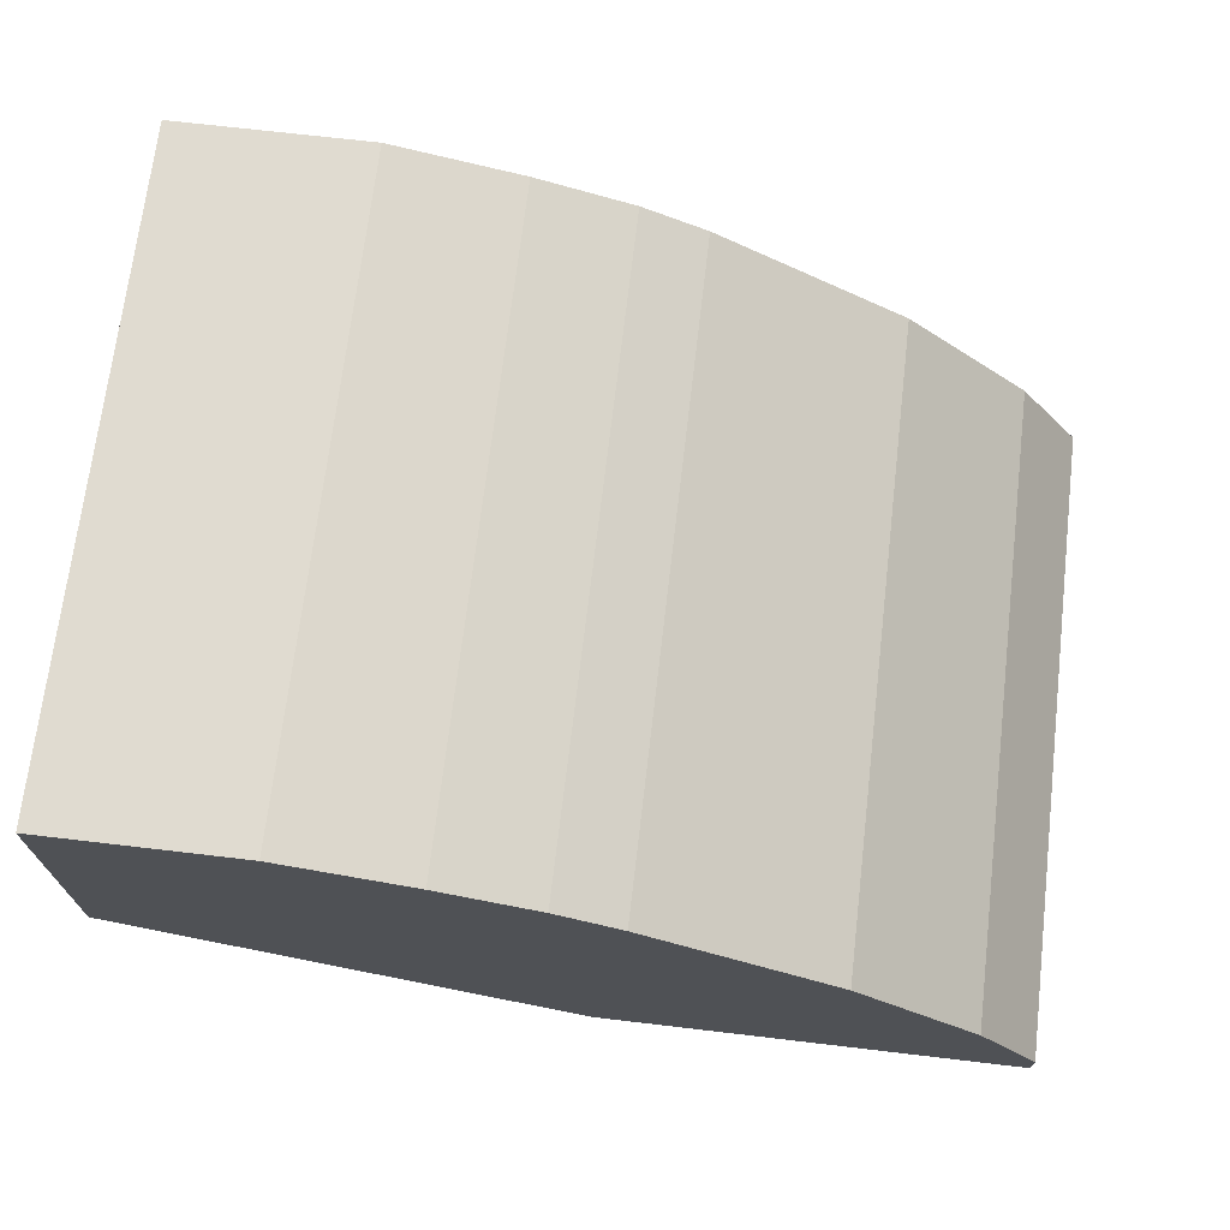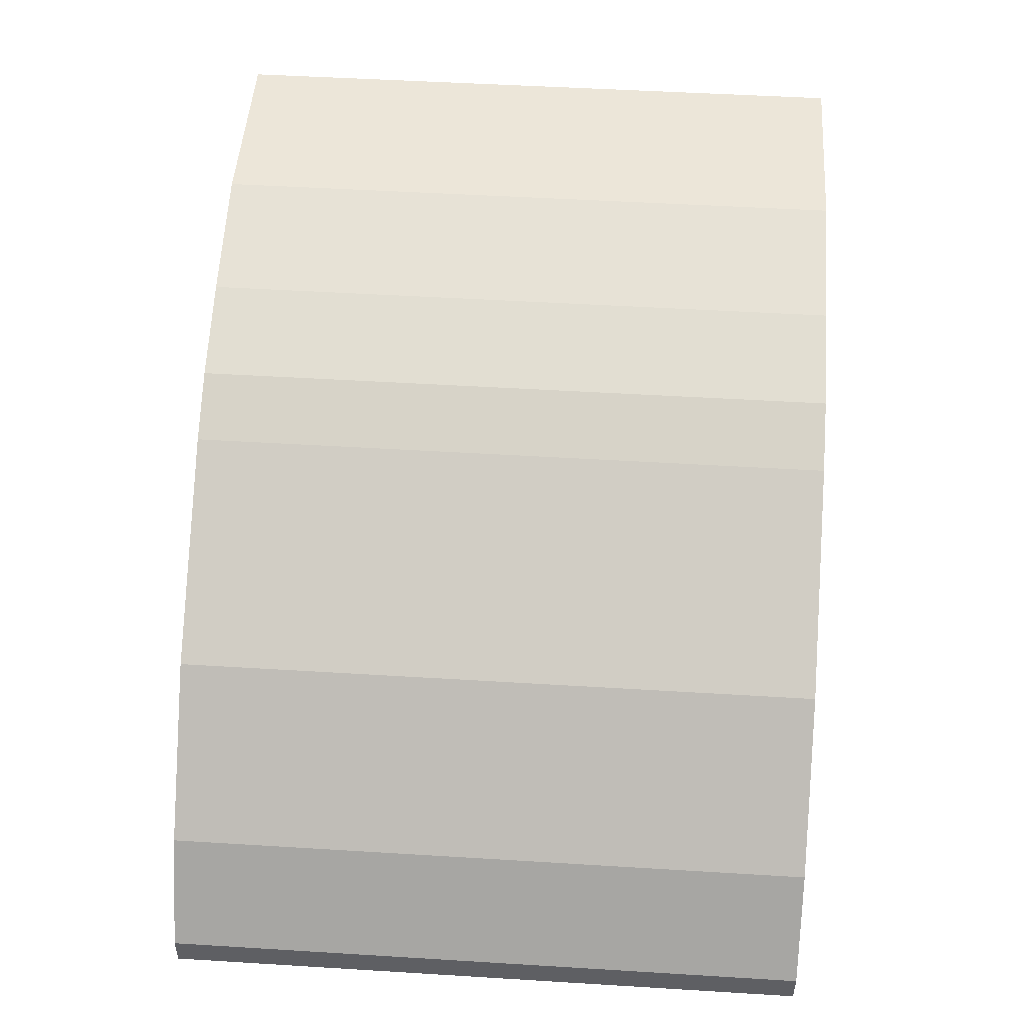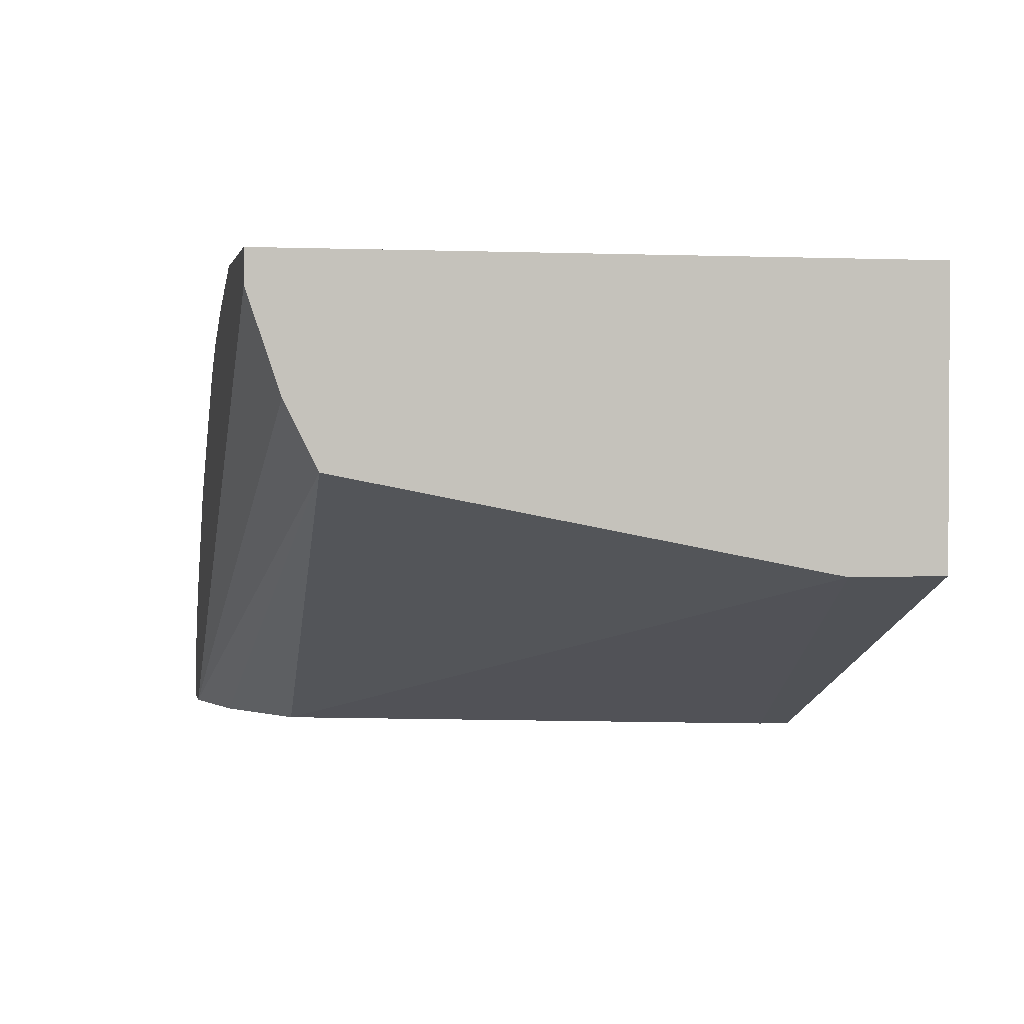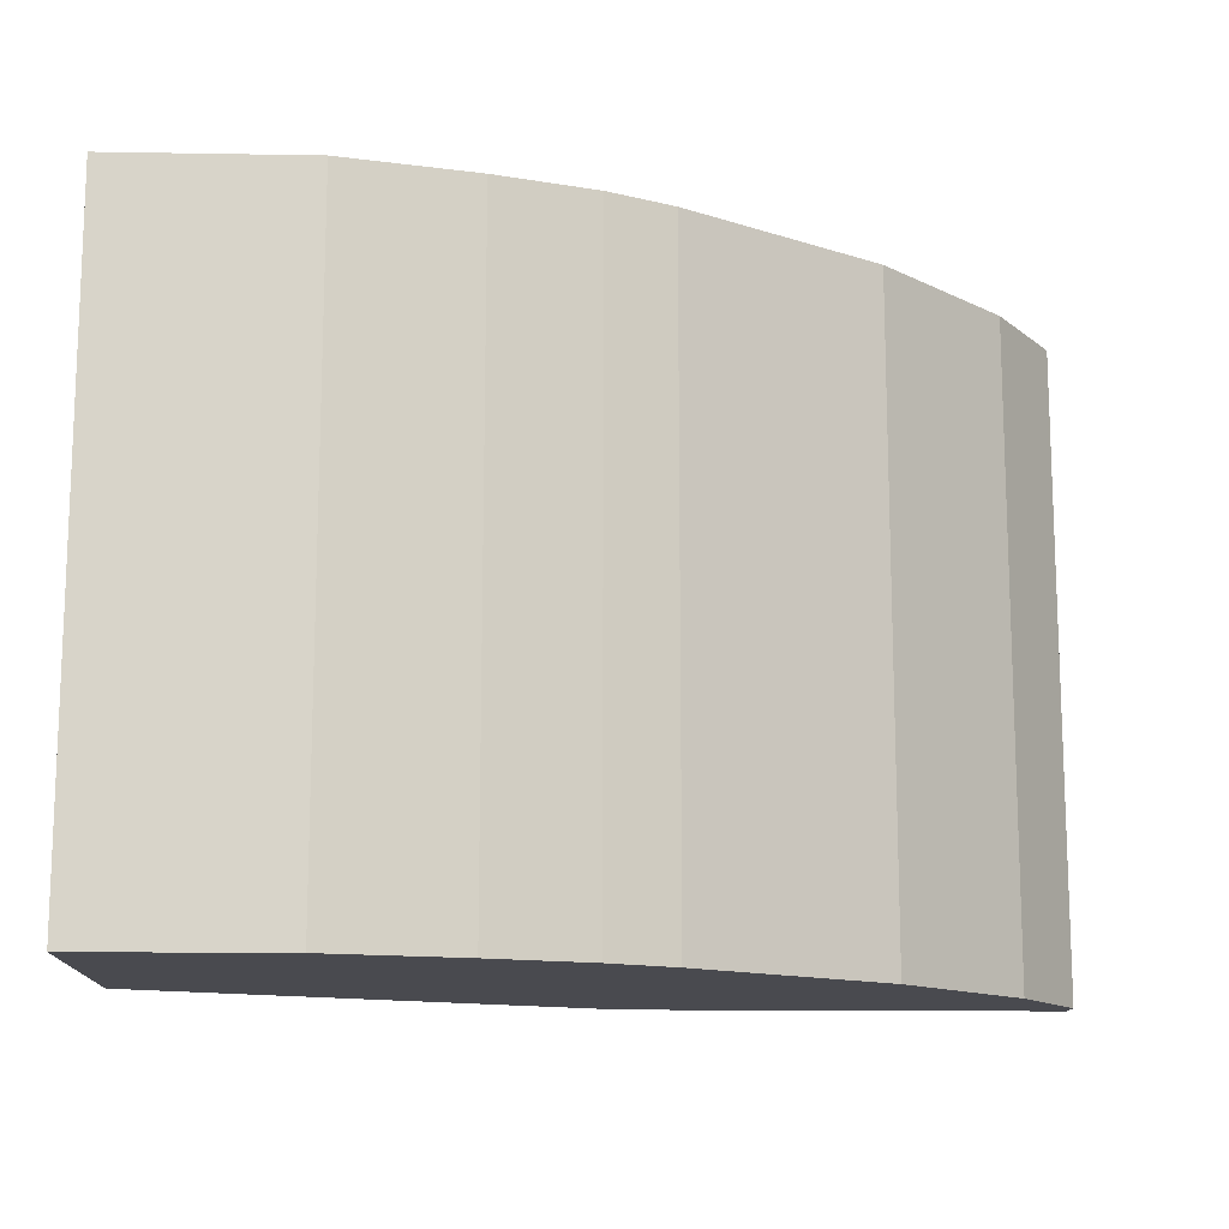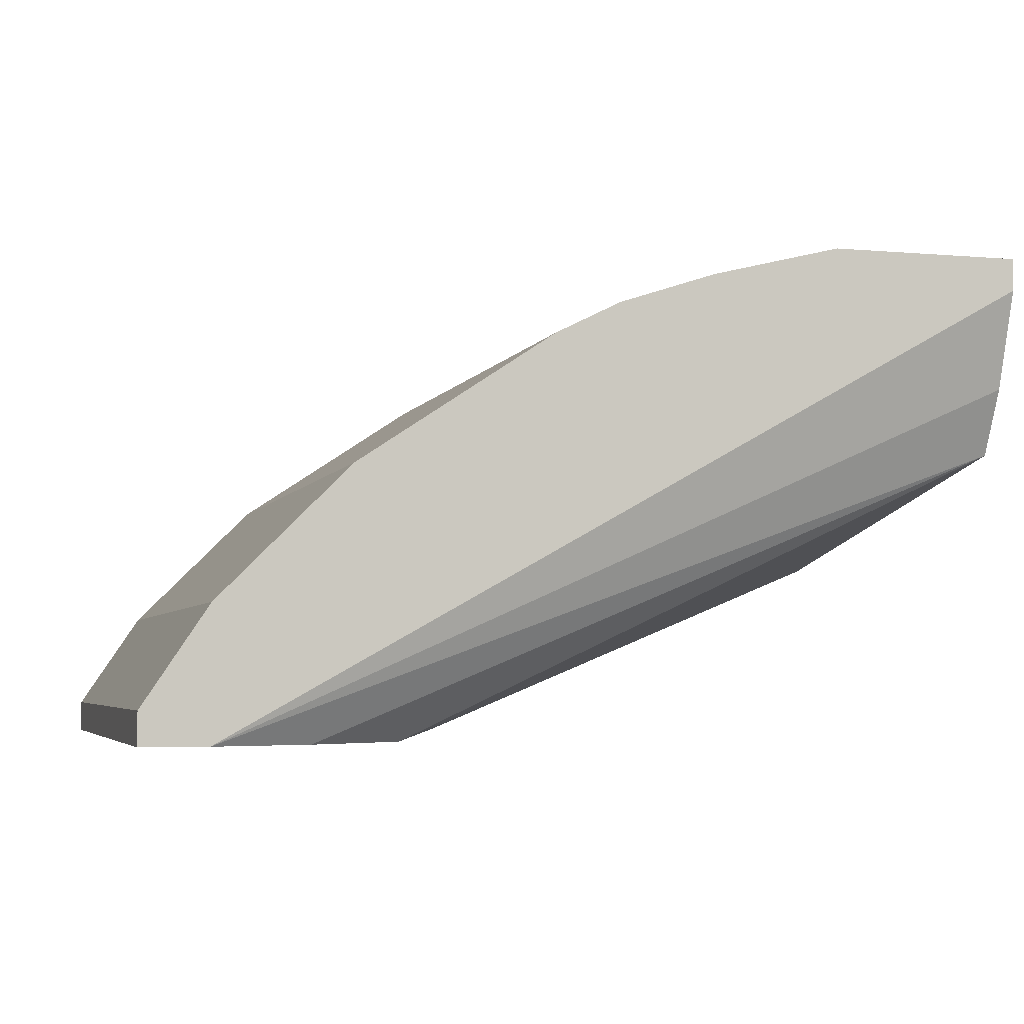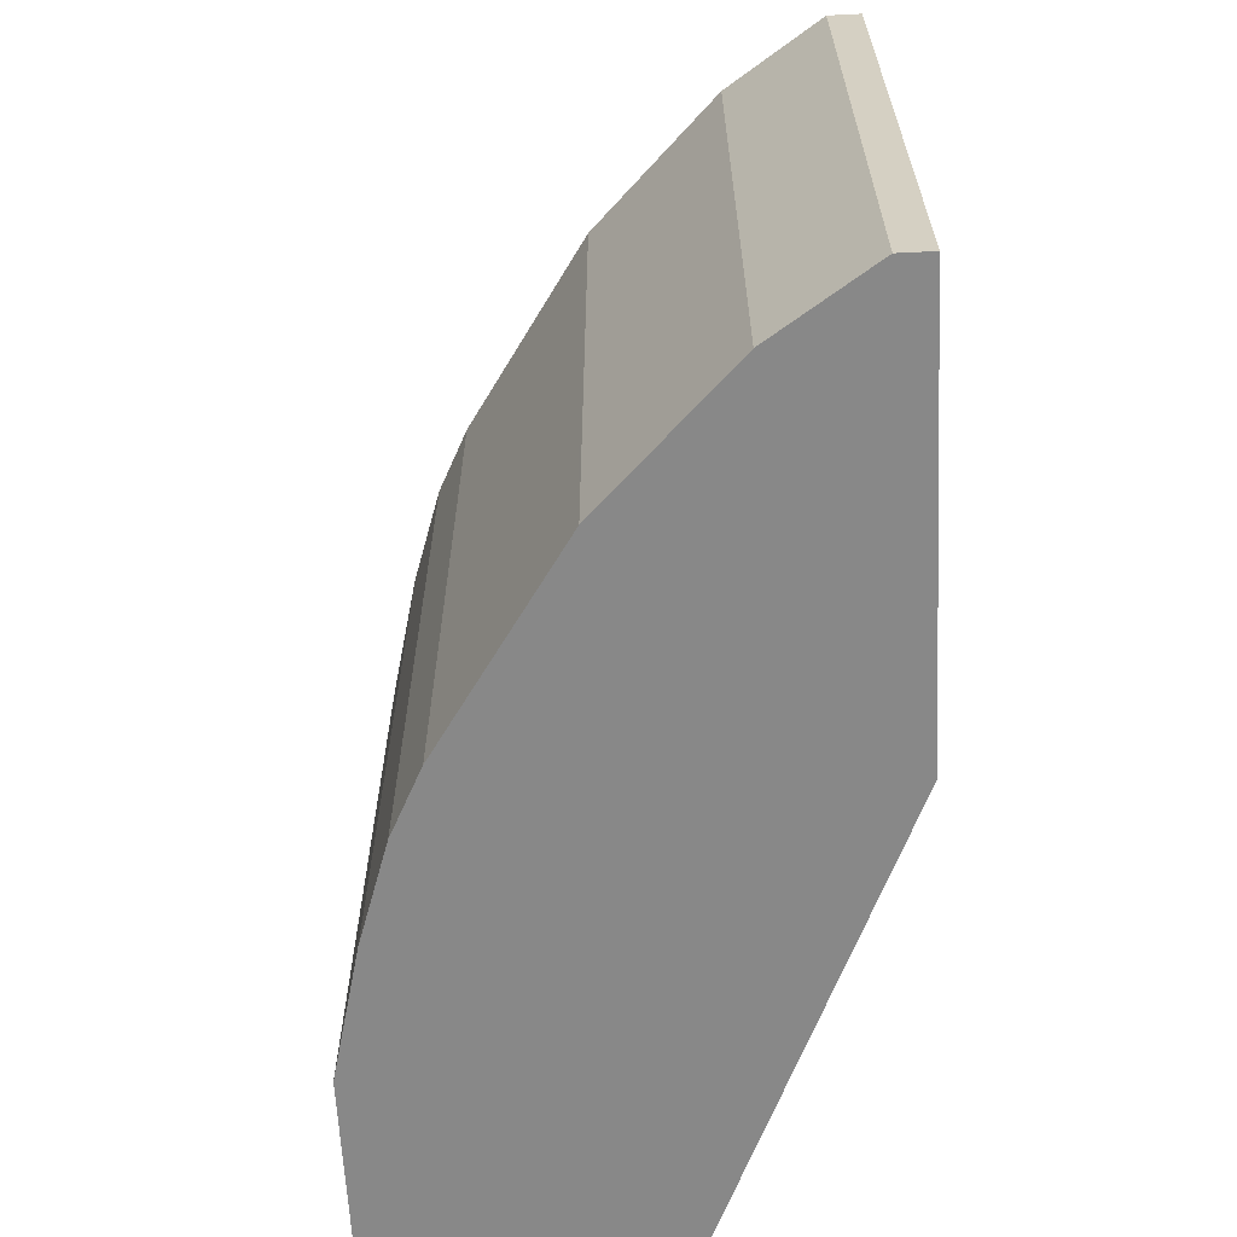
<metadata>
{"format":"obj","ext":"obj","renderer":"f3d","projection":"perspective","resolution":1024,"background":"white","views":[{"elev":70.1,"azim":-173.3,"up":"+Y"},{"elev":49.1,"azim":-86.1,"up":"+Y"},{"elev":1.7,"azim":78.6,"up":"+Y"},{"elev":-13.5,"azim":177.8,"up":"+Z"},{"elev":-4.5,"azim":-15.9,"up":"+Y"},{"elev":-62.9,"azim":-87.1,"up":"+Z"}]}
</metadata>
<code>
v  -0.02583 0.1377 0.1399
v  -0.04305 0.1334 0.05381
v  -0.04305 0.1334 0.1399
v  0 0.1334 0.1399
v  0 0.1205 0.1356
v  0 0.099 0.05381
v  0 0.099 0.05381
v  -0.09036 0.1076 0.05381
v  0 0.1377 0.05381
v  0 0.1334 0.1399
v  0 0.099 0.05381
v  0 0.1377 0.05381
v  -0.1162 0.07316 0.1399
v  0 0.1334 0.1399
v  -0.05596 0.1291 0.1399
v  -0.09036 0.1076 0.05381
v  0 0.099 0.05381
v  -0.1162 0.07316 0.05381
v  -0.1162 0.07316 0.1399
v  -0.1162 0.07316 0.05381
v  -0.08176 0.07316 0.127
v  -0.1162 0.07316 0.05381
v  0 0.099 0.05381
v  -0.06024 0.07316 0.05381
v  -0.08176 0.07316 0.127
v  -0.1162 0.07316 0.05381
v  -0.06024 0.07316 0.05381
v  0 0.1377 0.05381
v  -0.09036 0.1076 0.05381
v  -0.05596 0.1291 0.05381
v  -0.1162 0.07316 0.1399
v  -0.05596 0.1291 0.1399
v  -0.1076 0.09038 0.1399
v  0 0.099 0.05381
v  0 0.1205 0.1356
v  0 0.1119 0.1313
v  -0.05596 0.1291 0.1399
v  0 0.1334 0.1399
v  -0.02583 0.1377 0.1399
v  -0.06024 0.07316 0.05381
v  0 0.099 0.05381
v  0 0.099 0.06672
v  0 0.099 0.05381
v  0 0.1119 0.1313
v  0 0.099 0.06672
v  0 0.1119 0.1313
v  -0.08176 0.07316 0.127
v  0 0.099 0.06672
v  0 0.1377 0.05381
v  -0.05596 0.1291 0.05381
v  -0.02583 0.1377 0.05381
v  -0.02583 0.1377 0.1399
v  0 0.1377 0.05381
v  -0.02583 0.1377 0.05381
v  -0.1076 0.09038 0.1399
v  -0.05596 0.1291 0.1399
v  -0.09036 0.1076 0.1399
v  -0.09036 0.1076 0.05381
v  -0.1076 0.09038 0.1399
v  -0.09036 0.1076 0.1399
v  -0.09036 0.1076 0.05381
v  -0.1162 0.07316 0.05381
v  -0.1076 0.09038 0.05381
v  -0.1076 0.09038 0.1399
v  -0.09036 0.1076 0.05381
v  -0.1076 0.09038 0.05381
v  0 0.1334 0.1399
v  0 0.1377 0.05381
v  0 0.1377 0.1399
v  -0.02583 0.1377 0.1399
v  0 0.1334 0.1399
v  0 0.1377 0.1399
v  0 0.1377 0.05381
v  -0.02583 0.1377 0.1399
v  0 0.1377 0.1399
v  0 0.1205 0.1356
v  0 0.1334 0.1399
v  -0.1076 0.07316 0.1399
v  0 0.1334 0.1399
v  -0.1162 0.07316 0.1399
v  -0.1076 0.07316 0.1399
v  -0.1162 0.07316 0.1399
v  -0.08176 0.07316 0.127
v  -0.1076 0.07316 0.1399
v  0 0.1119 0.1313
v  0 0.1205 0.1356
v  -0.1076 0.07316 0.1399
v  -0.1162 0.07316 0.05381
v  -0.1162 0.07316 0.1399
v  -0.1162 0.07747 0.05381
v  -0.1076 0.09038 0.05381
v  -0.1162 0.07316 0.05381
v  -0.1162 0.07747 0.05381
v  -0.1076 0.09038 0.1399
v  -0.1076 0.09038 0.05381
v  -0.1162 0.07747 0.05381
v  -0.05596 0.1291 0.1399
v  -0.05596 0.1291 0.05381
v  -0.06454 0.1248 0.1399
v  -0.09036 0.1076 0.05381
v  -0.09036 0.1076 0.1399
v  -0.06454 0.1248 0.1399
v  -0.09036 0.1076 0.1399
v  -0.05596 0.1291 0.1399
v  -0.06454 0.1248 0.1399
v  -0.1162 0.07316 0.1399
v  -0.1076 0.09038 0.1399
v  -0.1162 0.07747 0.1399
v  -0.1162 0.07747 0.05381
v  -0.1162 0.07316 0.1399
v  -0.1162 0.07747 0.1399
v  -0.1076 0.09038 0.1399
v  -0.1162 0.07747 0.05381
v  -0.1162 0.07747 0.1399
v  -0.05596 0.1291 0.05381
v  -0.05596 0.1291 0.1399
v  -0.04305 0.1334 0.05381
v  -0.02583 0.1377 0.05381
v  -0.05596 0.1291 0.05381
v  -0.04305 0.1334 0.05381
v  -0.02583 0.1377 0.1399
v  -0.02583 0.1377 0.05381
v  -0.04305 0.1334 0.05381
v  -0.05596 0.1291 0.05381
v  -0.09036 0.1076 0.05381
v  -0.06454 0.1248 0.05381
v  -0.09036 0.1076 0.05381
v  -0.06454 0.1248 0.1399
v  -0.06454 0.1248 0.05381
v  -0.06454 0.1248 0.1399
v  -0.05596 0.1291 0.05381
v  -0.06454 0.1248 0.05381
v  -0.08176 0.07316 0.127
v  -0.06024 0.07316 0.05381
v  -0.06024 0.07316 0.05811
v  -0.06024 0.07316 0.05381
v  0 0.099 0.06672
v  -0.06024 0.07316 0.05811
v  0 0.099 0.06672
v  -0.08176 0.07316 0.127
v  -0.06024 0.07316 0.05811
v  -0.08176 0.07316 0.127
v  0 0.1119 0.1313
v  -0.09468 0.07316 0.1356
v  -0.1076 0.07316 0.1399
v  -0.08176 0.07316 0.127
v  -0.09468 0.07316 0.1356
v  0 0.1119 0.1313
v  -0.1076 0.07316 0.1399
v  -0.09468 0.07316 0.1356
v  -0.05596 0.1291 0.1399
v  -0.02583 0.1377 0.1399
v  -0.04305 0.1334 0.1399
v  -0.04305 0.1334 0.05381
v  -0.05596 0.1291 0.1399
v  -0.04305 0.1334 0.1399
g <STL_BINARY>
f 1 2 3
f 4 5 6
f 7 8 9
f 10 11 12
f 13 14 15
f 16 17 18
f 19 20 21
f 22 23 24
f 25 26 27
f 28 29 30
f 31 32 33
f 34 35 36
f 37 38 39
f 40 41 42
f 43 44 45
f 46 47 48
f 49 50 51
f 52 53 54
f 55 56 57
f 58 59 60
f 61 62 63
f 64 65 66
f 67 68 69
f 70 71 72
f 73 74 75
f 76 77 78
f 79 80 81
f 82 83 84
f 85 86 87
f 88 89 90
f 91 92 93
f 94 95 96
f 97 98 99
f 100 101 102
f 103 104 105
f 106 107 108
f 109 110 111
f 112 113 114
f 115 116 117
f 118 119 120
f 121 122 123
f 124 125 126
f 127 128 129
f 130 131 132
f 133 134 135
f 136 137 138
f 139 140 141
f 142 143 144
f 145 146 147
f 148 149 150
f 151 152 153
f 154 155 156

</code>
